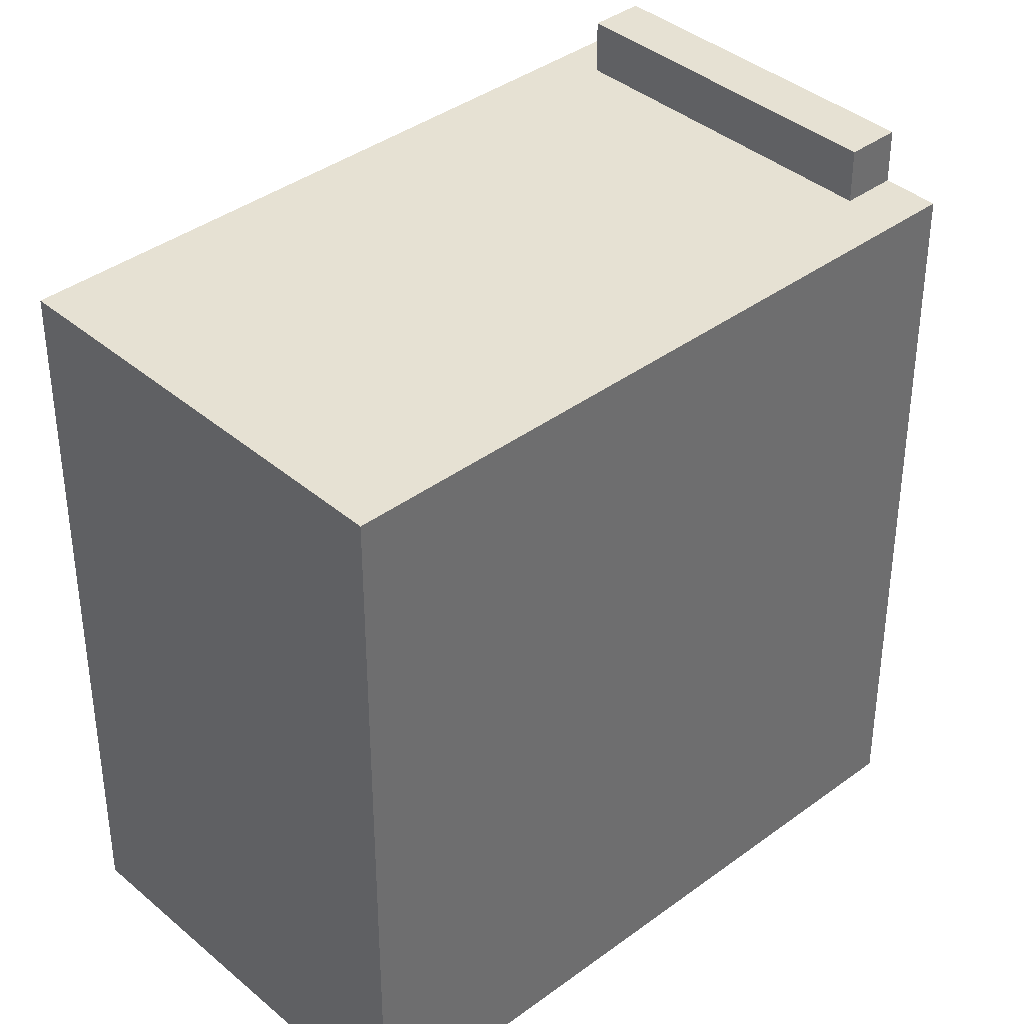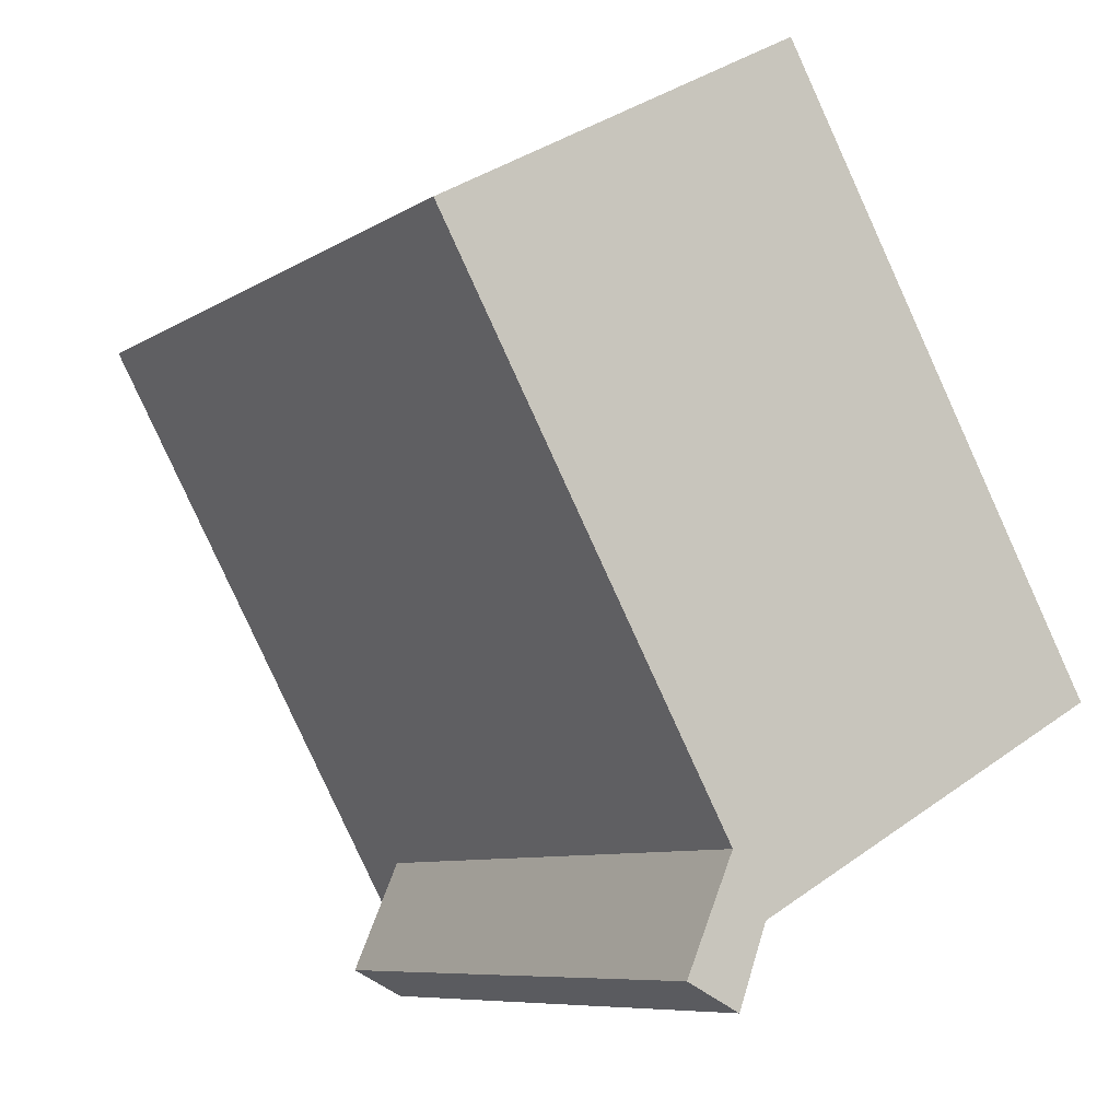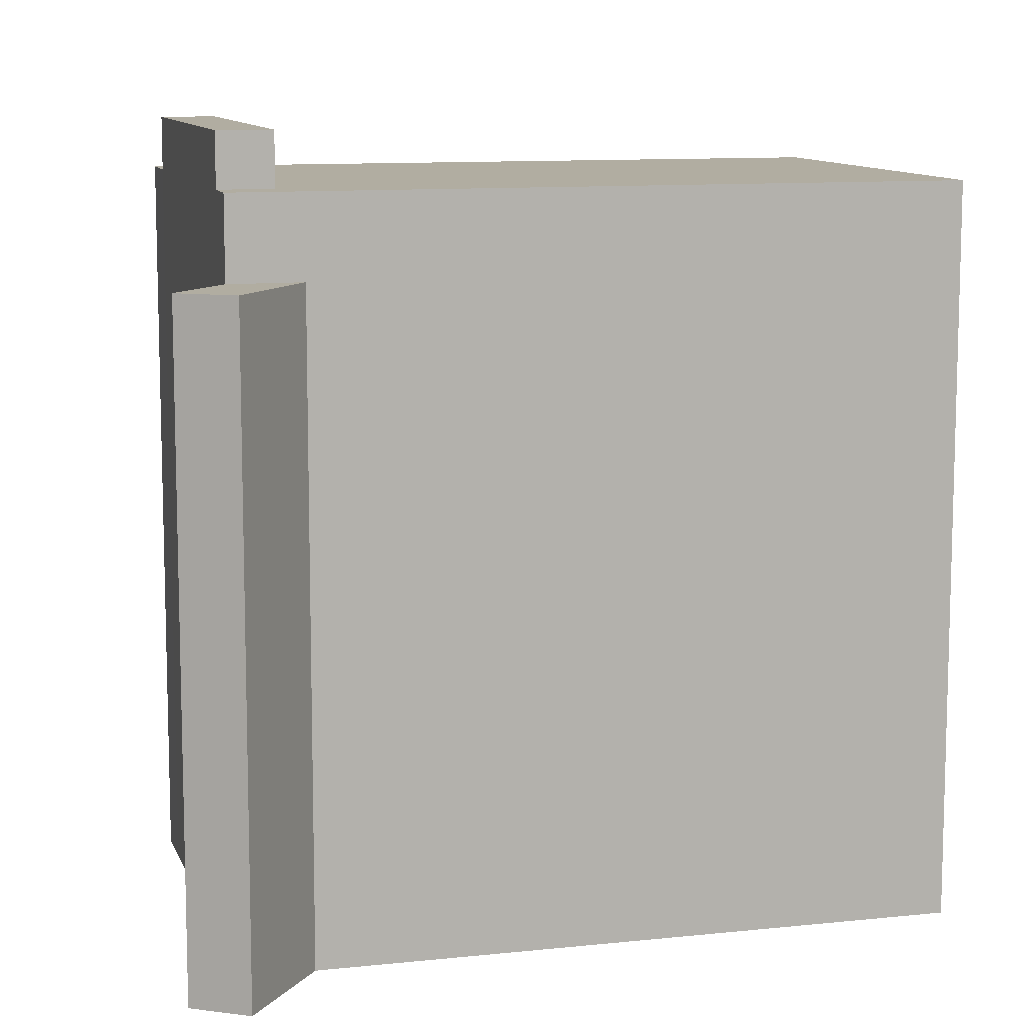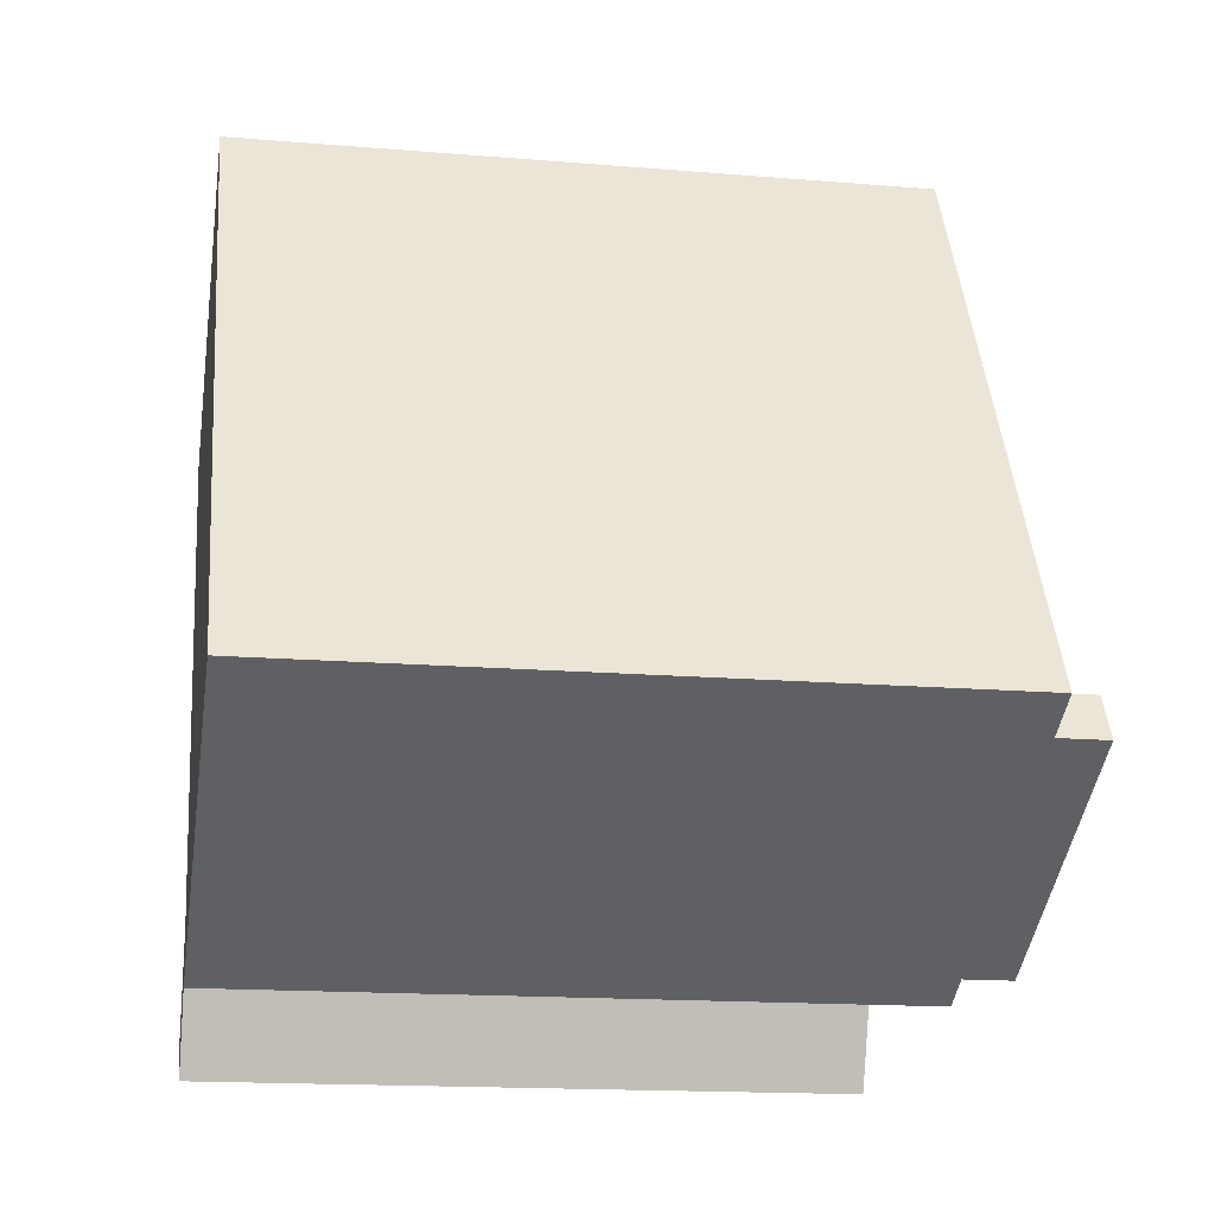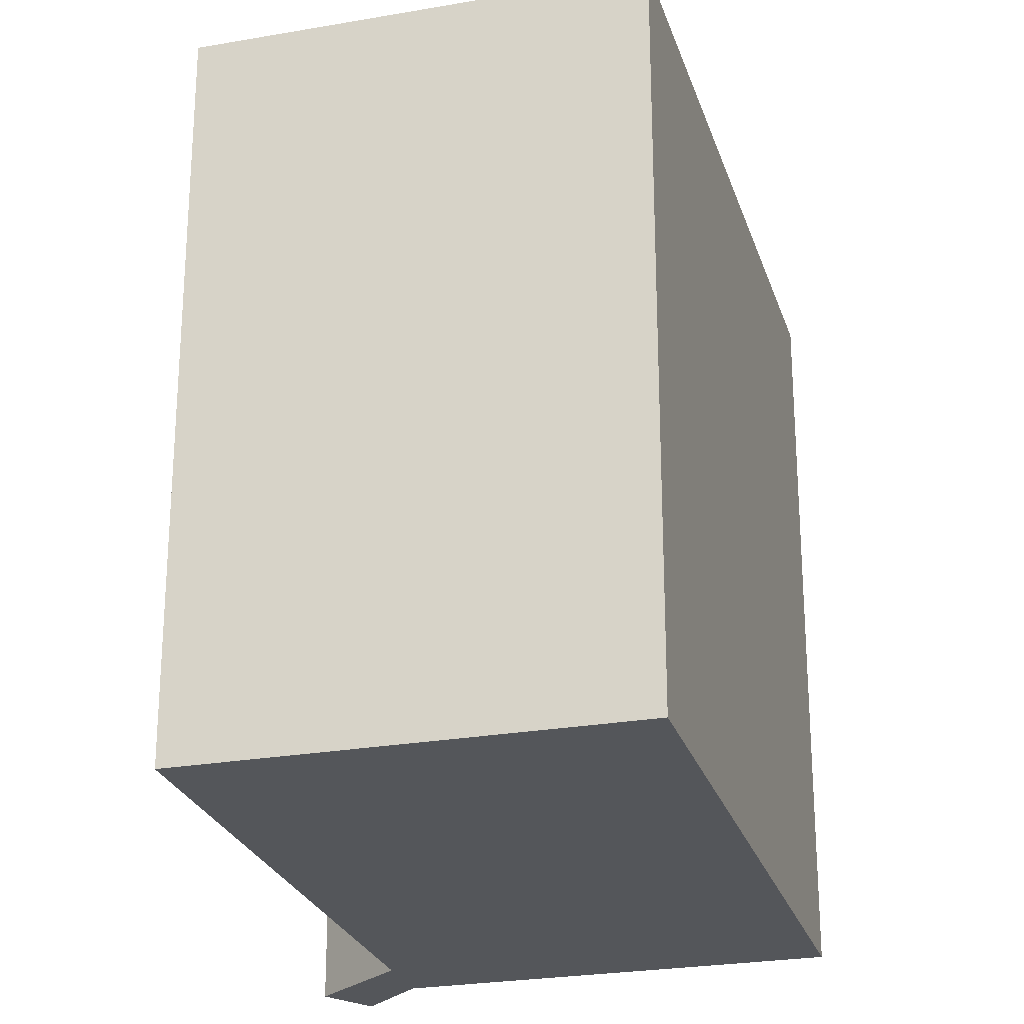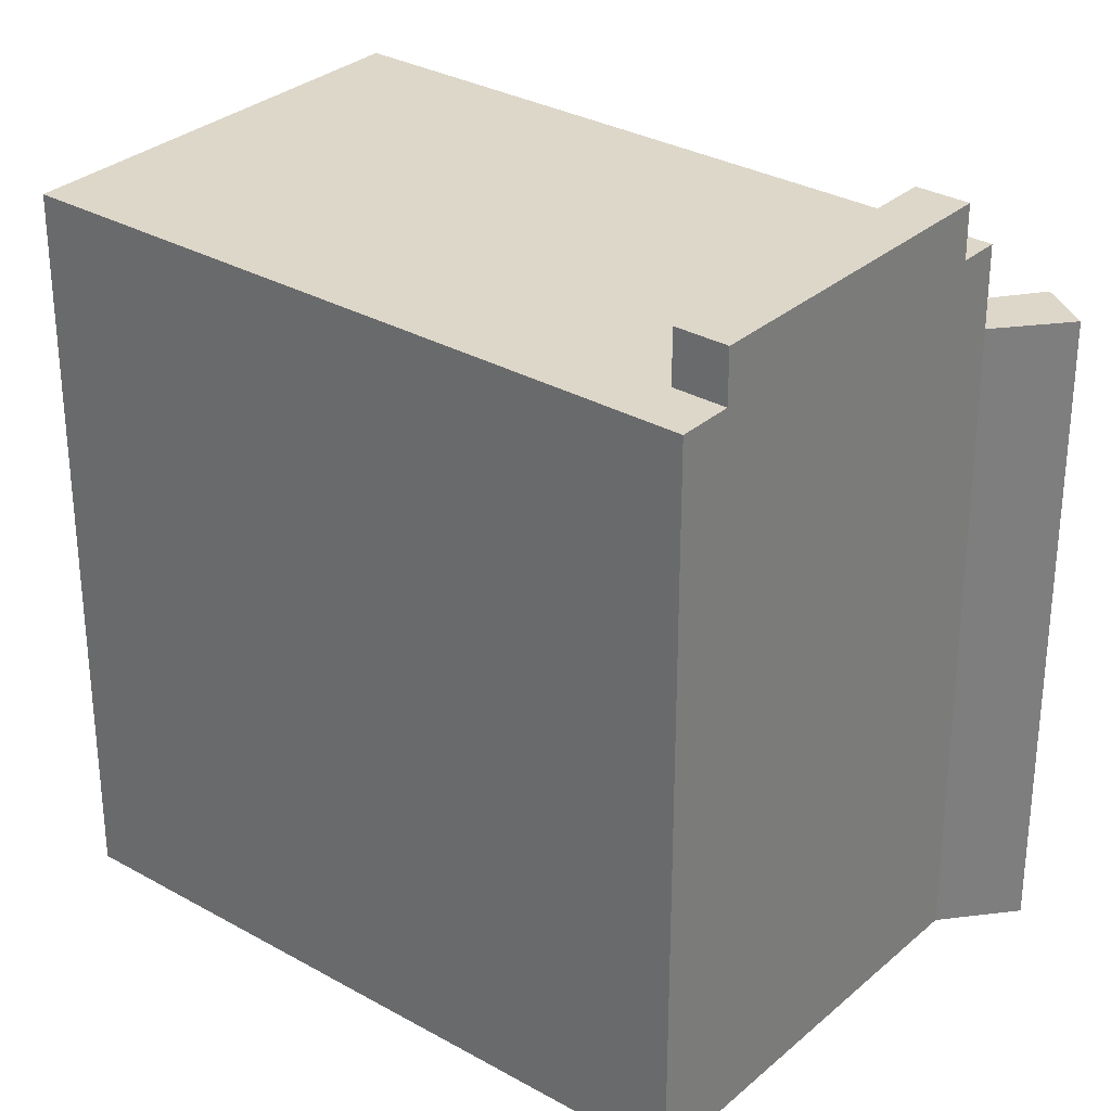
<metadata>
{"format":"obj","ext":"obj","renderer":"f3d","projection":"perspective","resolution":1024,"background":"white","views":[{"elev":38.6,"azim":17.9,"up":"+Y"},{"elev":-8.0,"azim":-31.2,"up":"+Z"},{"elev":10.4,"azim":-134.3,"up":"+Y"},{"elev":-16.0,"azim":80.2,"up":"+Z"},{"elev":-25.4,"azim":-13.2,"up":"+Y"},{"elev":30.9,"azim":100.0,"up":"+Y"}]}
</metadata>
<code>
v 0.1466 3.51 -3.264
v -0.0744 3.51 -2.866
v 2.659 3.51 -1.869
v 2.438 3.51 -1.471
v -0.8914 2.38 -3.885
v -0.1674 2.38 -3.439
v -0.4184 2.38 -4.127
v -0.8914 2.38 -3.885
v -0.4654 2.38 -2.902
v -0.1674 2.38 -3.439
v -0.4654 3.063 -2.902
v 0.1466 3.063 -3.264
v -0.1674 3.063 -3.439
v 0.1746 3.063 3.589
v 3.077 3.063 -1.637
v 2.659 3.063 -1.869
v -3.069 3.063 1.787
v 0.1746 3.063 3.589
v 0.3408 3.063 -2.635
v 0.1746 3.063 3.589
v 2.659 3.063 -1.869
v 2.438 3.063 -1.471
v 0.1746 3.063 3.589
v 2.438 3.063 -1.471
v 0.3408 3.063 -2.635
v -3.069 3.063 1.787
v 0.3408 3.063 -2.635
v -0.4654 3.063 -2.902
v -0.4654 3.063 -2.902
v -0.0744 3.063 -2.866
v 0.1466 3.063 -3.264
v -0.4654 3.063 -2.902
v 0.3408 3.063 -2.635
v -0.0744 3.063 -2.866
v 0.3408 3.063 -2.635
v 2.438 3.51 -1.471
v -0.0744 3.51 -2.866
v 2.438 3.063 -1.471
v -0.0744 3.51 -2.866
v -0.0744 3.063 -2.866
v 0.3408 3.063 -2.635
v 2.438 3.51 -1.471
v 2.438 3.063 -1.471
v 2.659 3.51 -1.869
v 2.659 3.063 -1.869
v 0.1466 3.51 -3.264
v 2.659 3.063 -1.869
v 0.1466 3.063 -3.264
v 2.659 3.51 -1.869
v 2.659 3.063 -1.869
v 2.868 -3.078 -1.753
v 2.659 -3.078 -1.869
v 2.868 -3.078 -1.753
v 3.077 3.063 -1.637
v 3.077 -3.078 -1.637
v 2.659 3.063 -1.869
v 3.077 3.063 -1.637
v 2.868 -3.078 -1.753
v -0.1674 3.063 -3.439
v 0.1466 3.063 -3.264
v -0.1674 2.38 -3.439
v 0.1466 -3.078 -3.264
v -0.1674 2.38 -3.439
v 0.1466 3.063 -3.264
v -0.1674 -3.078 -3.439
v 2.659 3.063 -1.869
v 2.659 -3.078 -1.869
v 0.1466 3.063 -3.264
v 0.1466 -3.078 -3.264
v -0.0744 3.51 -2.866
v 0.1466 3.063 -3.264
v -0.0744 3.063 -2.866
v 0.1466 3.51 -3.264
v -0.4184 -3.078 -4.127
v -0.4184 2.38 -4.127
v -0.1674 -3.078 -3.439
v -0.1674 2.38 -3.439
v -0.8914 2.38 -3.885
v -0.6549 -3.078 -4.006
v -0.8914 -3.078 -3.885
v -0.6549 -3.078 -4.006
v -0.4184 2.38 -4.127
v -0.4184 -3.078 -4.127
v -0.8914 2.38 -3.885
v -0.4184 2.38 -4.127
v -0.6549 -3.078 -4.006
v -0.8914 -3.078 -3.885
v -0.4654 2.38 -2.902
v -0.8914 2.38 -3.885
v -0.4654 -3.078 -2.902
v -3.069 -3.078 1.787
v -0.4654 2.38 -2.902
v -0.4654 -3.078 -2.902
v -3.069 3.063 1.787
v -3.069 3.063 1.787
v -0.4654 3.063 -2.902
v -0.4654 2.38 -2.902
v -0.4654 3.063 -2.902
v -0.1674 2.38 -3.439
v -0.4654 2.38 -2.902
v -0.1674 3.063 -3.439
v -1.447 -3.078 2.688
v 0.1746 -3.078 3.589
v 0.1746 3.063 3.589
v -3.069 3.063 1.787
v -3.069 -3.078 1.787
v -1.447 -3.078 2.688
v -3.069 3.063 1.787
v -1.447 -3.078 2.688
v 0.1746 3.063 3.589
v 0.1746 3.063 3.589
v 0.1746 -3.078 3.589
v 3.077 3.063 -1.637
v 3.077 -3.078 -1.637
v -0.6549 -3.078 -4.006
v -0.4184 -3.078 -4.127
v -0.1674 -3.078 -3.439
v -0.8914 -3.078 -3.885
v -0.4654 -3.078 -2.902
v 0.1466 -3.078 -3.264
v -3.069 -3.078 1.787
v -1.447 -3.078 2.688
v 2.659 -3.078 -1.869
v 0.1746 -3.078 3.589
v 2.868 -3.078 -1.753
v 3.077 -3.078 -1.637
g CDNNDG01_0004080
f 1 2 3
f 3 2 4
f 5 6 7
f 8 9 10
f 11 12 13
f 14 15 16
f 17 18 19
f 20 21 22
f 23 24 25
f 26 27 28
f 29 30 31
f 32 33 34
f 35 36 37
f 35 38 36
f 39 40 41
f 42 43 44
f 45 44 43
f 46 47 48
f 46 49 47
f 50 51 52
f 53 54 55
f 56 57 58
f 59 60 61
f 62 63 64
f 63 62 65
f 66 67 68
f 68 67 69
f 70 71 72
f 70 73 71
f 74 75 76
f 76 75 77
f 78 79 80
f 81 82 83
f 84 85 86
f 87 88 89
f 87 90 88
f 91 92 93
f 91 94 92
f 95 96 97
f 98 99 100
f 98 101 99
f 102 103 104
f 105 106 107
f 108 109 110
f 111 112 113
f 114 113 112
f 115 116 117
f 118 115 117
f 119 117 120
f 118 117 119
f 121 119 122
f 119 120 123
f 122 119 123
f 122 123 124
f 124 123 125
f 124 125 126

</code>
